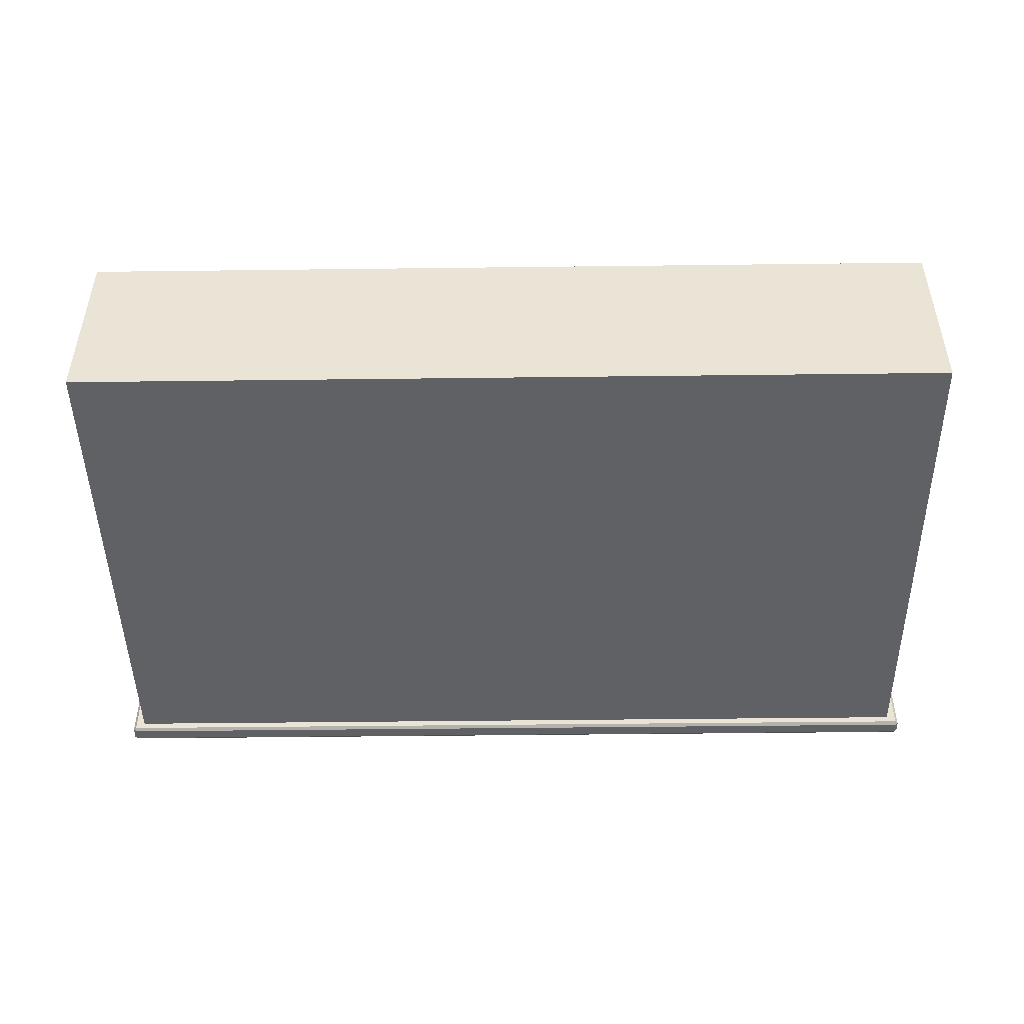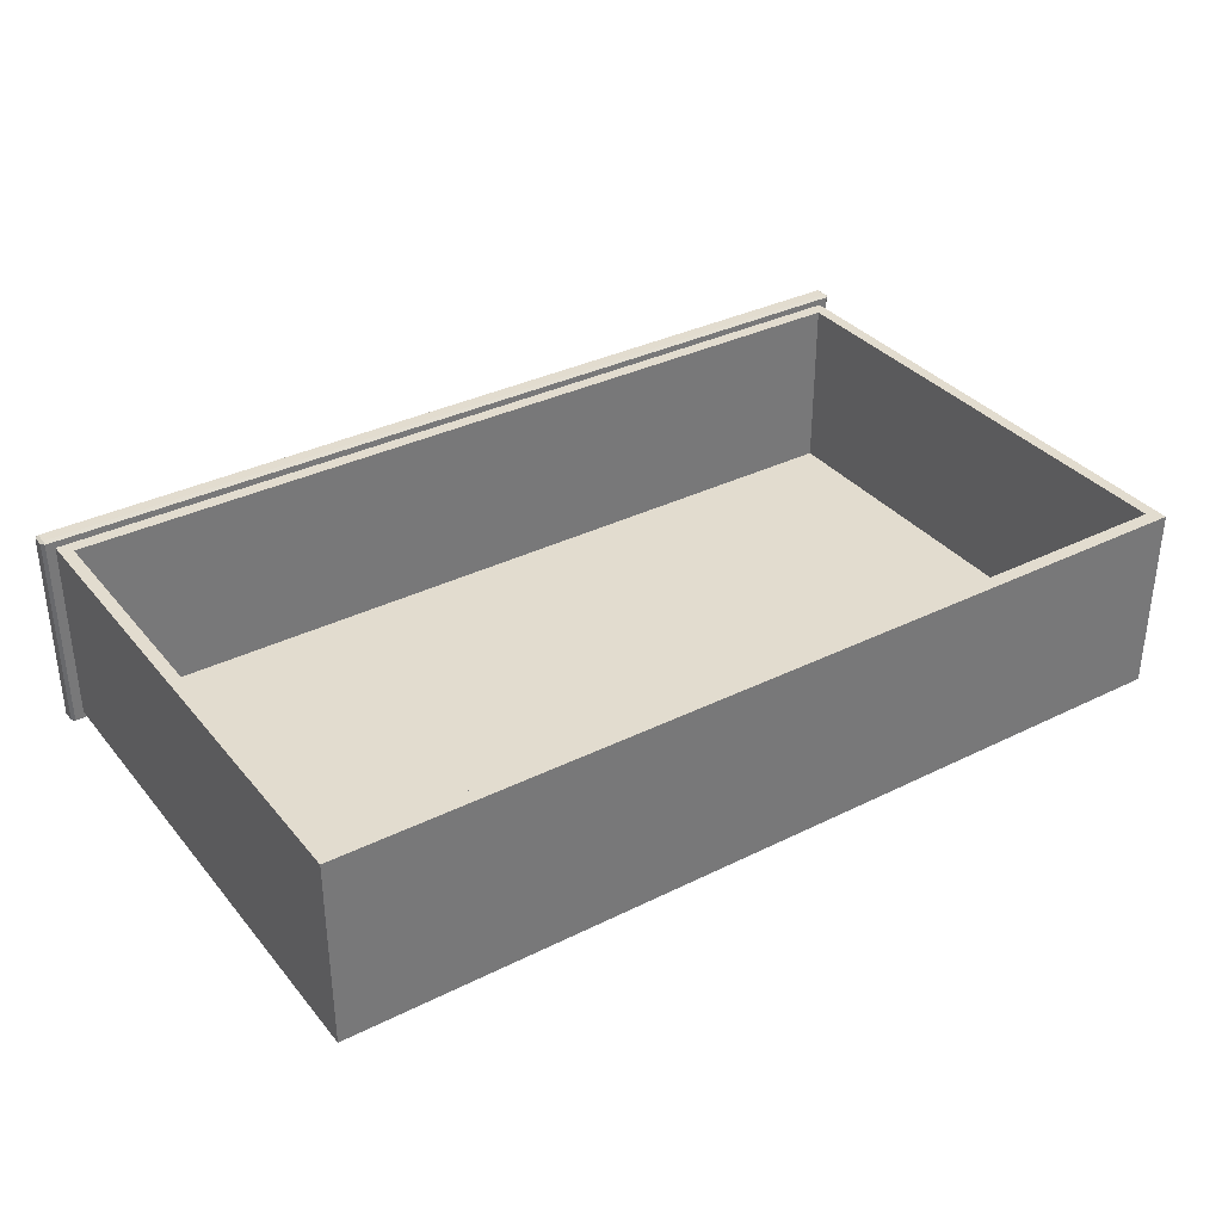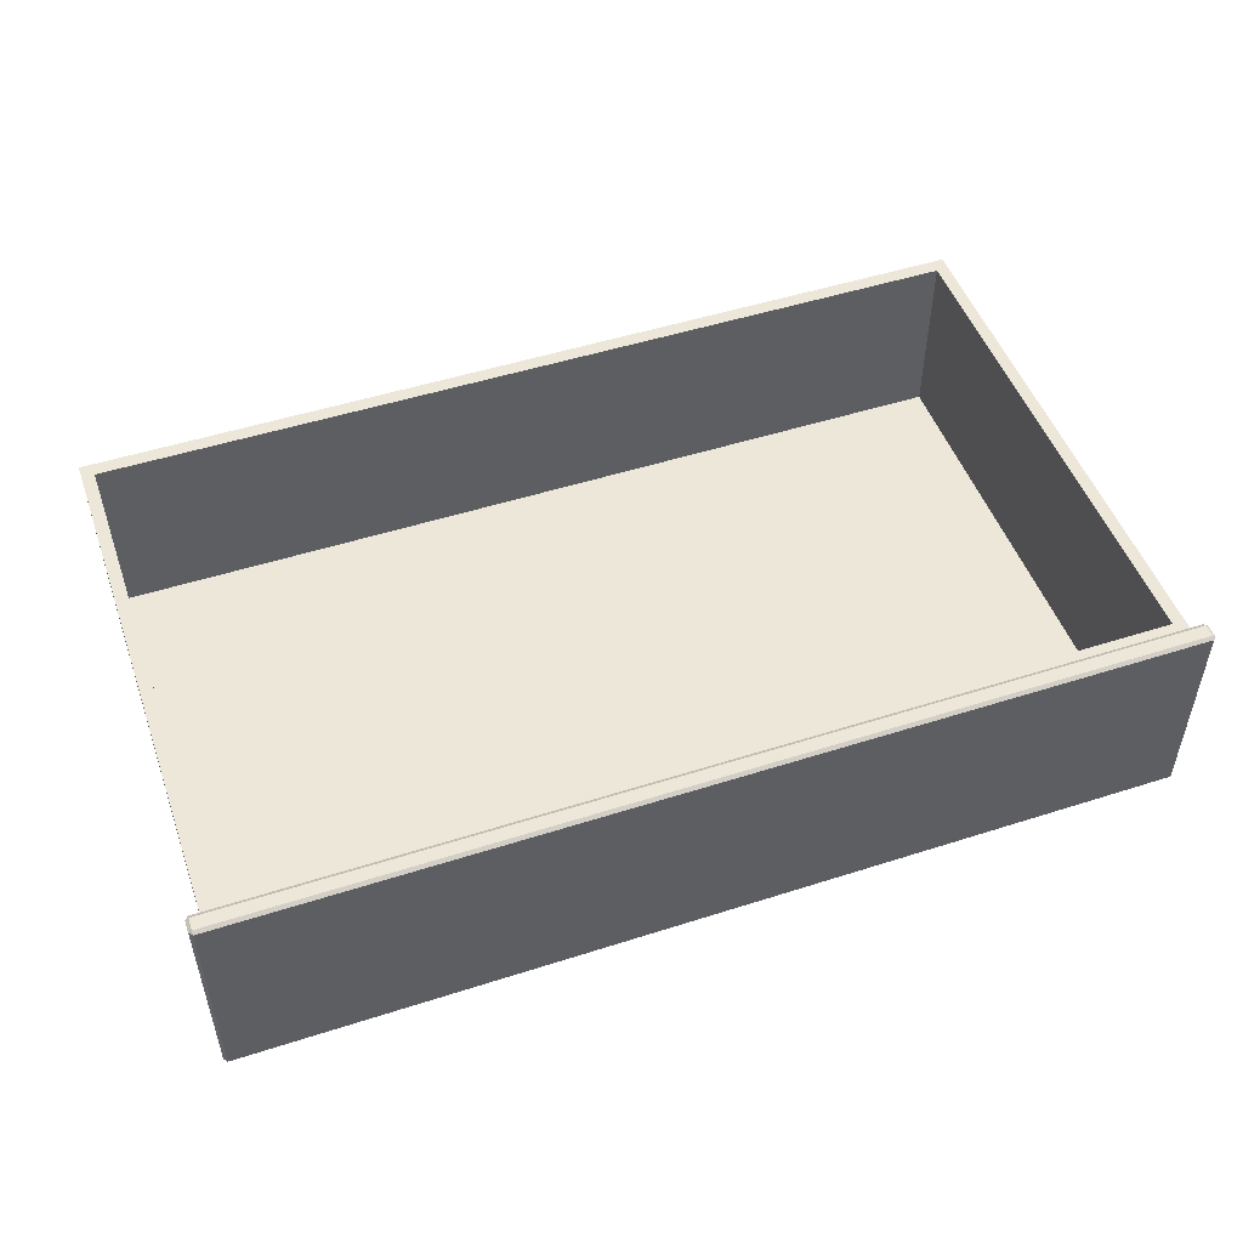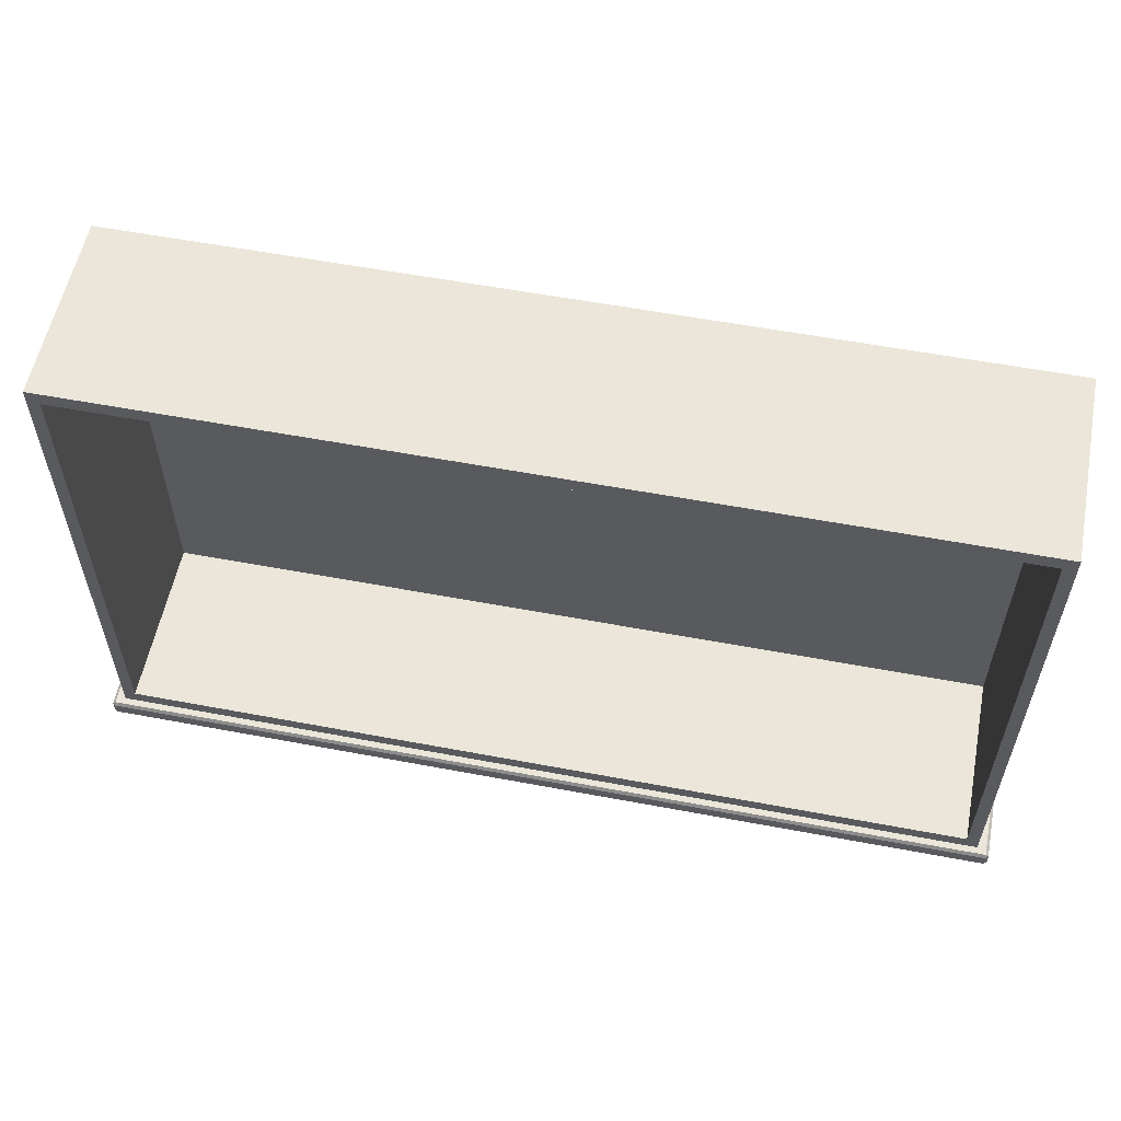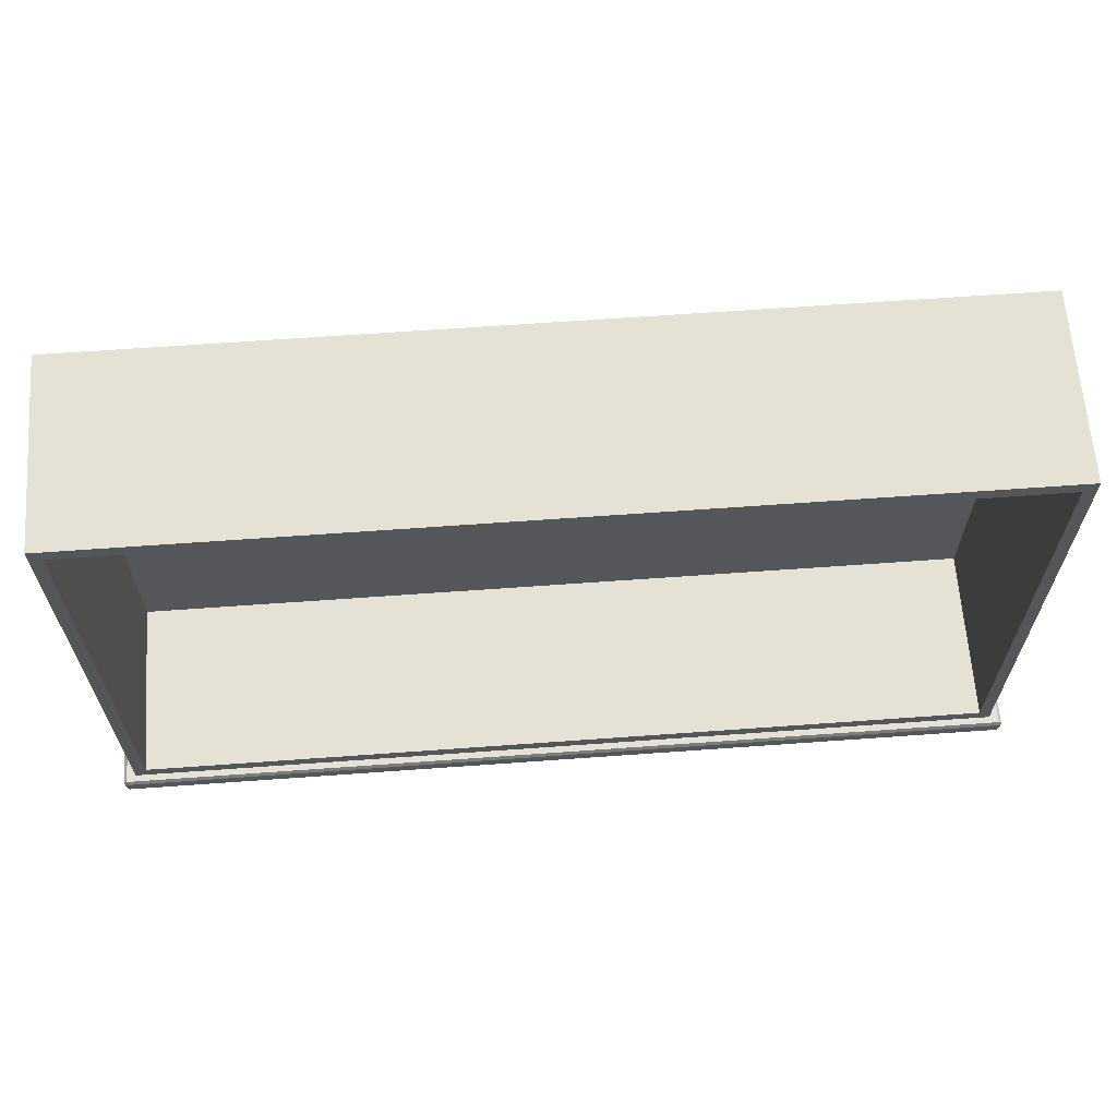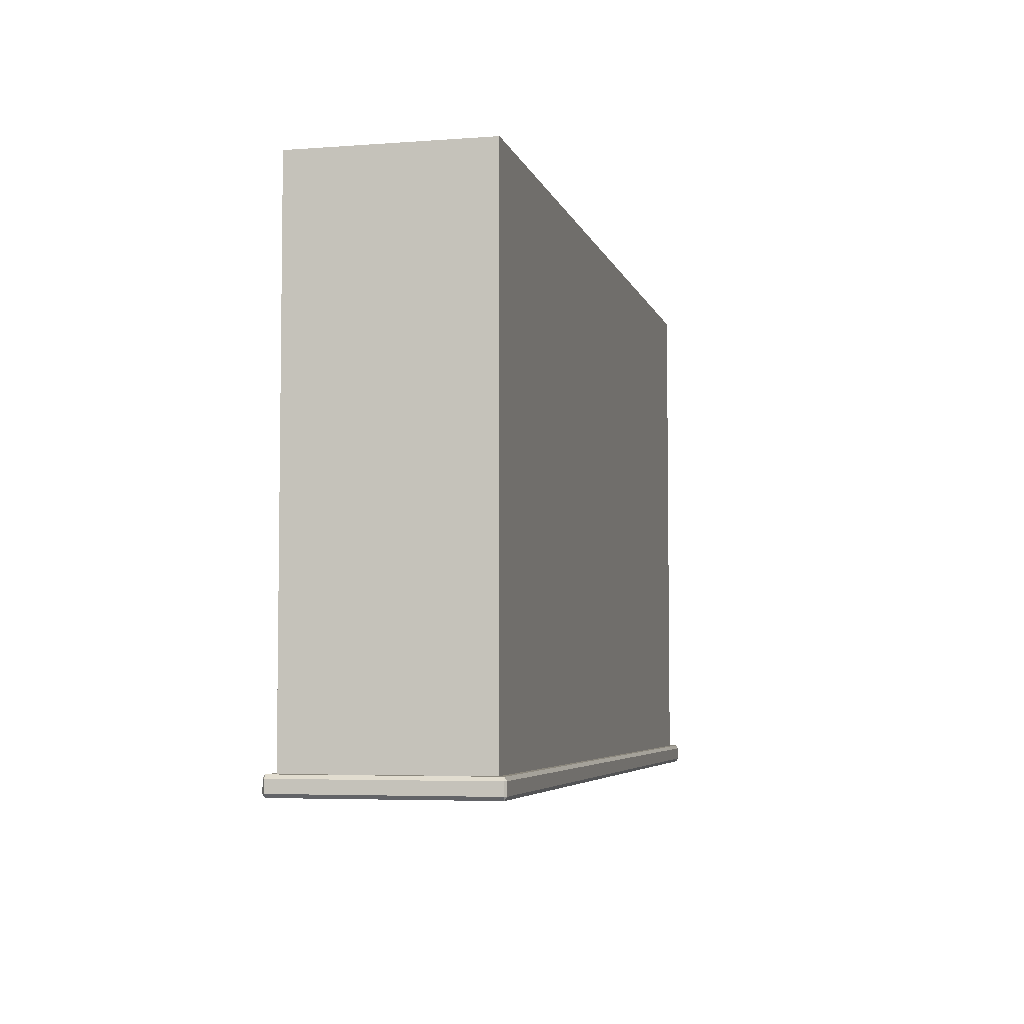
<metadata>
{"format":"obj","ext":"obj","renderer":"f3d","projection":"perspective","resolution":1024,"background":"white","views":[{"elev":-47.0,"azim":-179.2,"up":"+Z"},{"elev":34.7,"azim":146.4,"up":"+Z"},{"elev":50.0,"azim":-19.4,"up":"+Z"},{"elev":57.0,"azim":11.1,"up":"+Y"},{"elev":64.3,"azim":-4.2,"up":"+Y"},{"elev":-5.0,"azim":103.3,"up":"+Y"}]}
</metadata>
<code>
o DresserDrawer_318_1
v -0.3183 -0.3287 0.2647
v 0.3805 -0.3287 0.2649
v 0.3805 -0.3192 0.2649
v -0.3183 -0.3192 0.2647
v -0.3111 -0.3165 0.1122
v -0.3111 0.0883 0.1122
v 0.3735 0.0883 0.1124
v 0.3735 -0.3165 0.1124
v -0.3183 -0.3314 0.1071
v 0.3806 -0.3314 0.1073
v 0.3805 -0.3314 0.2632
v -0.3183 -0.3314 0.263
v 0.3806 -0.3287 0.1056
v -0.3183 -0.3287 0.1054
v -0.3183 -0.3192 0.1054
v 0.3806 -0.3192 0.1056
v 0.3829 -0.3287 0.2632
v 0.383 -0.3287 0.1073
v 0.383 -0.3192 0.1073
v 0.3829 -0.3192 0.2632
v 0.3806 -0.3165 0.1073
v -0.3183 -0.3165 0.1071
v 0.3734 -0.3165 0.2581
v 0.3805 -0.3165 0.2632
v -0.3112 -0.3165 0.2579
v -0.3183 -0.3165 0.263
v -0.3112 0.0883 0.2579
v 0.3734 0.0883 0.2581
v -0.3017 -0.3059 0.2579
v -0.3016 -0.3059 0.1204
v -0.3016 0.07764 0.1204
v -0.3017 0.07764 0.2579
v 0.3639 -0.3059 0.2581
v 0.3639 0.07764 0.2581
v 0.3639 -0.3059 0.1206
v 0.3639 0.07764 0.1206
v -0.3207 -0.3287 0.263
v -0.3207 -0.3287 0.1071
v -0.3207 -0.3192 0.1071
v -0.3207 -0.3192 0.263
f 1 3 2
f 1 4 3
f 5 7 6
f 5 8 7
f 9 11 10
f 9 12 11
f 13 15 14
f 13 16 15
f 17 19 18
f 17 20 19
f 8 22 21
f 8 5 22
f 23 8 21
f 23 21 24
f 25 23 24
f 25 24 26
f 5 26 22
f 5 25 26
f 6 28 27
f 6 7 28
f 25 6 27
f 25 5 6
f 29 31 30
f 29 32 31
f 8 28 7
f 8 23 28
f 29 23 25
f 29 33 23
f 32 29 25
f 32 25 27
f 34 32 27
f 34 27 28
f 33 28 23
f 33 34 28
f 35 31 36
f 35 30 31
f 34 35 36
f 34 33 35
f 33 30 35
f 33 29 30
f 32 36 31
f 32 34 36
f 37 1 12
f 17 11 2
f 38 9 14
f 18 13 10
f 39 15 22
f 26 4 40
f 21 16 19
f 20 3 24
f 38 12 9
f 38 37 12
f 10 17 18
f 10 11 17
f 1 11 12
f 1 2 11
f 9 13 14
f 9 10 13
f 22 40 39
f 22 26 40
f 19 24 21
f 19 20 24
f 26 3 4
f 26 24 3
f 15 21 22
f 15 16 21
f 37 4 1
f 37 40 4
f 39 14 15
f 39 38 14
f 18 16 13
f 18 19 16
f 20 2 3
f 20 17 2
f 38 40 37
f 38 39 40

</code>
